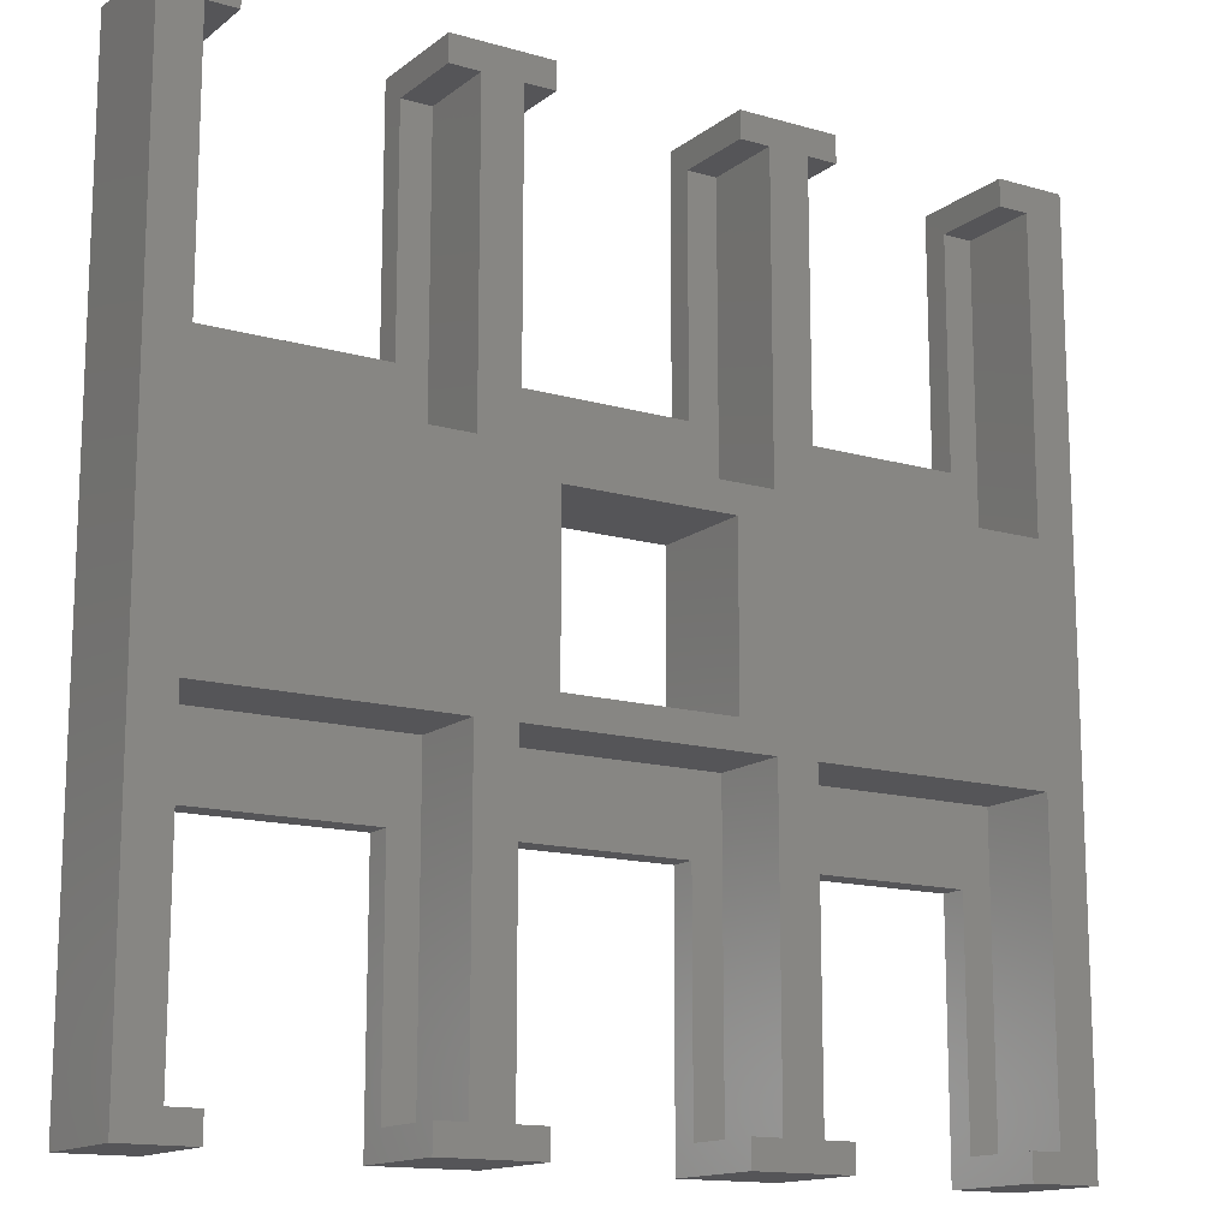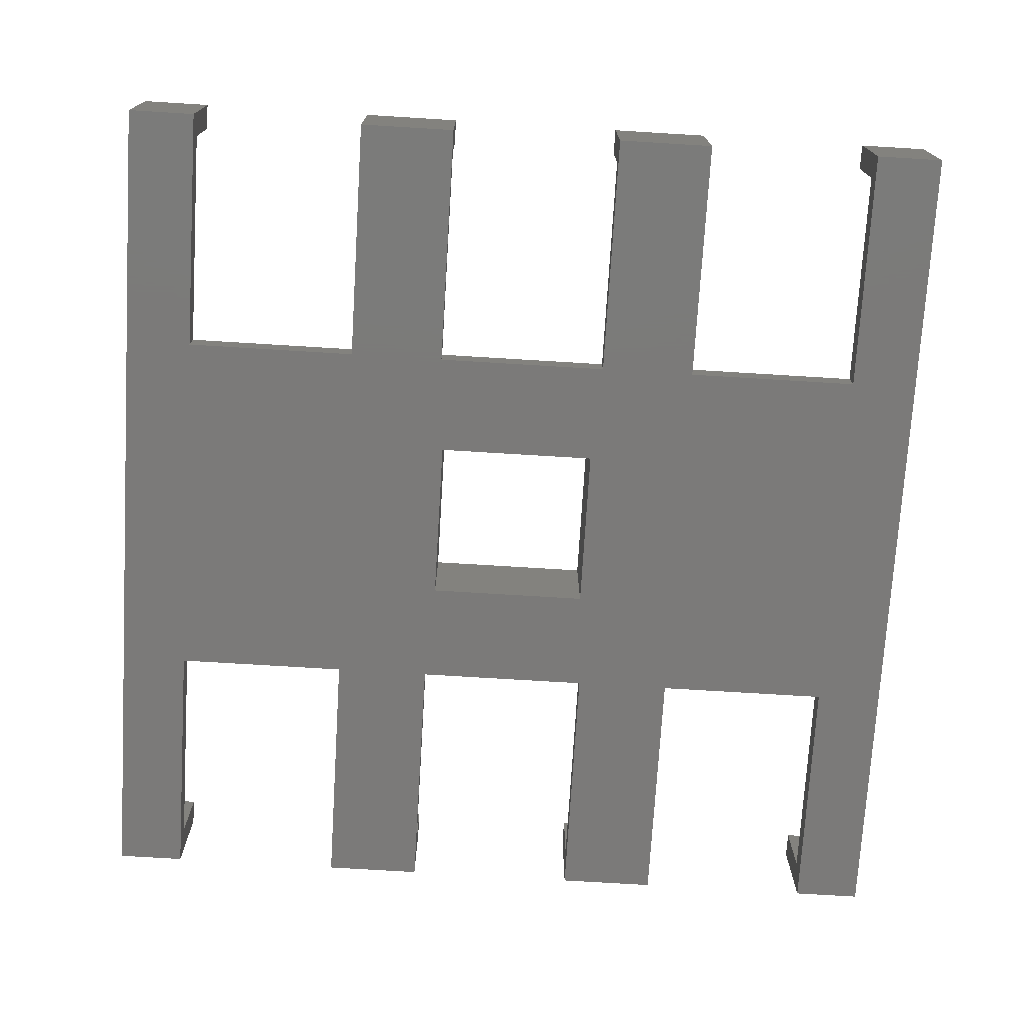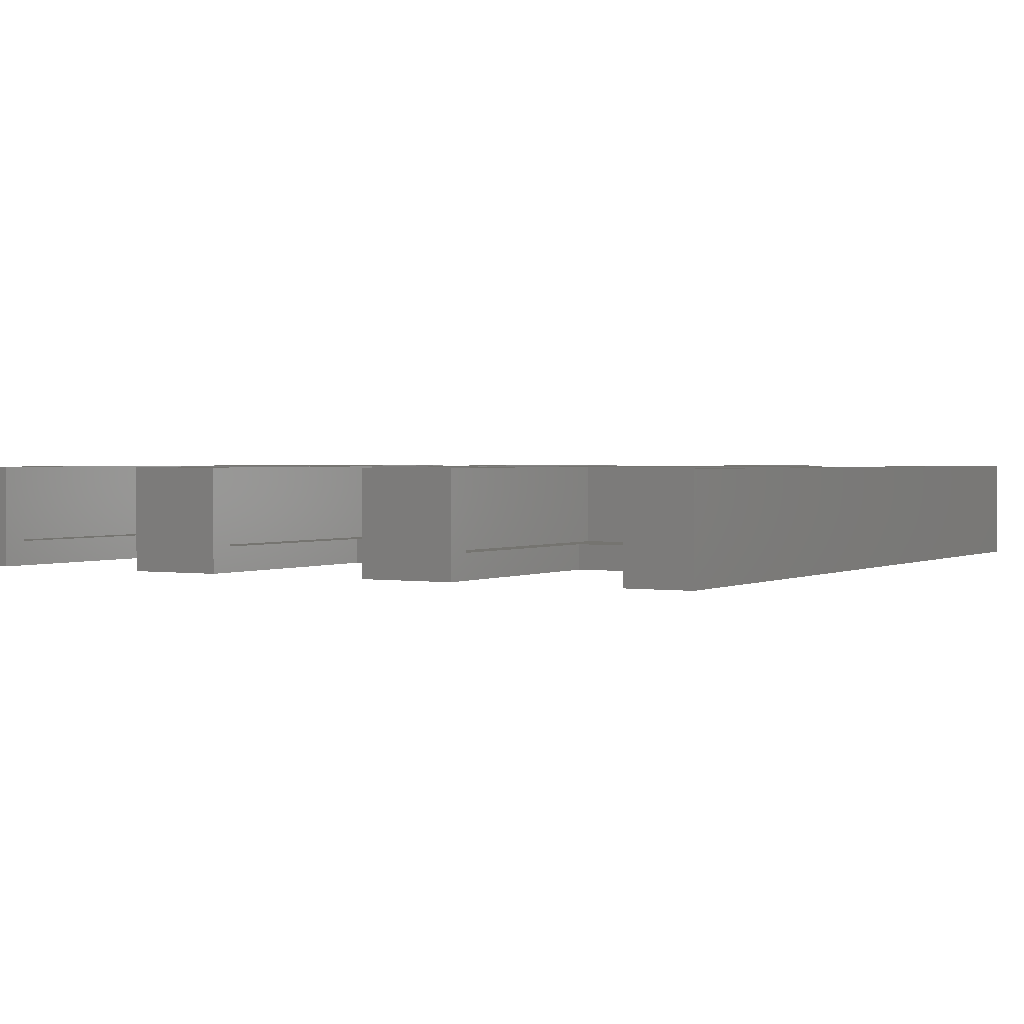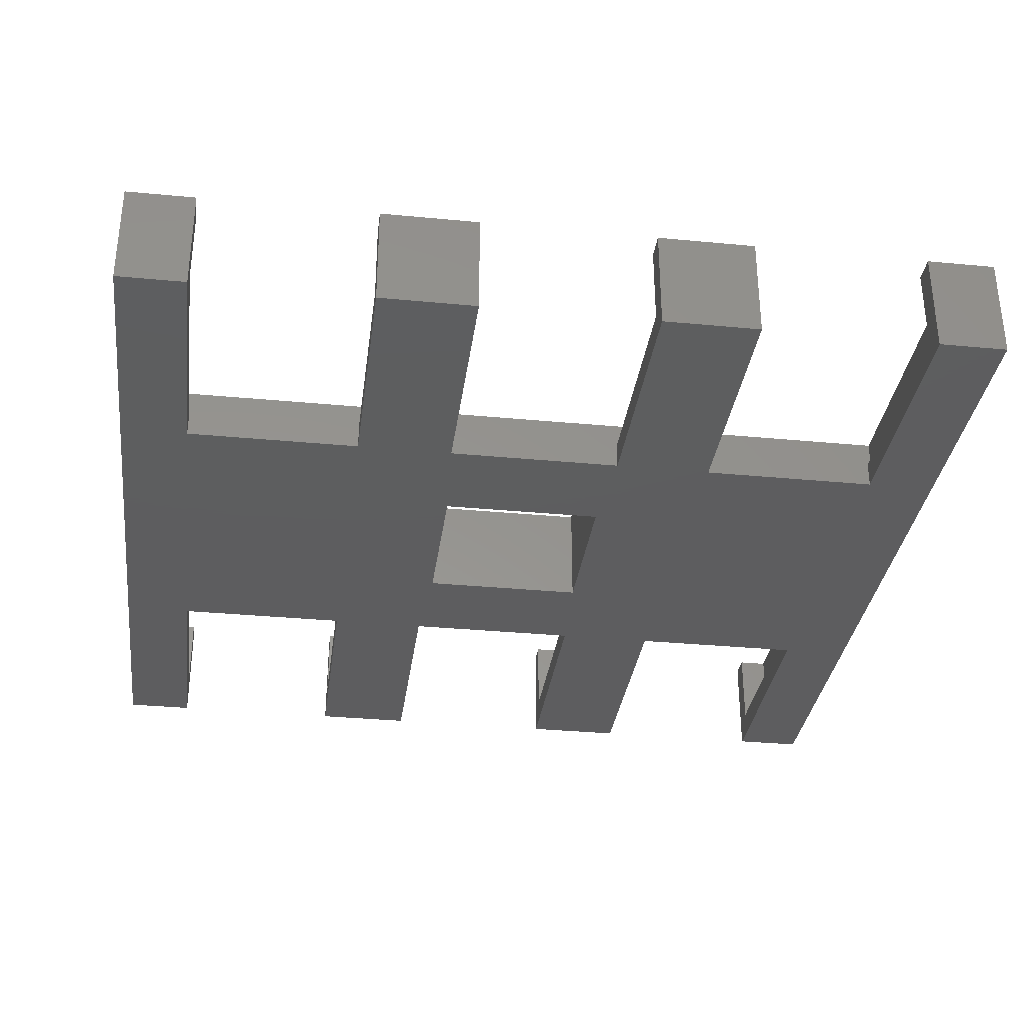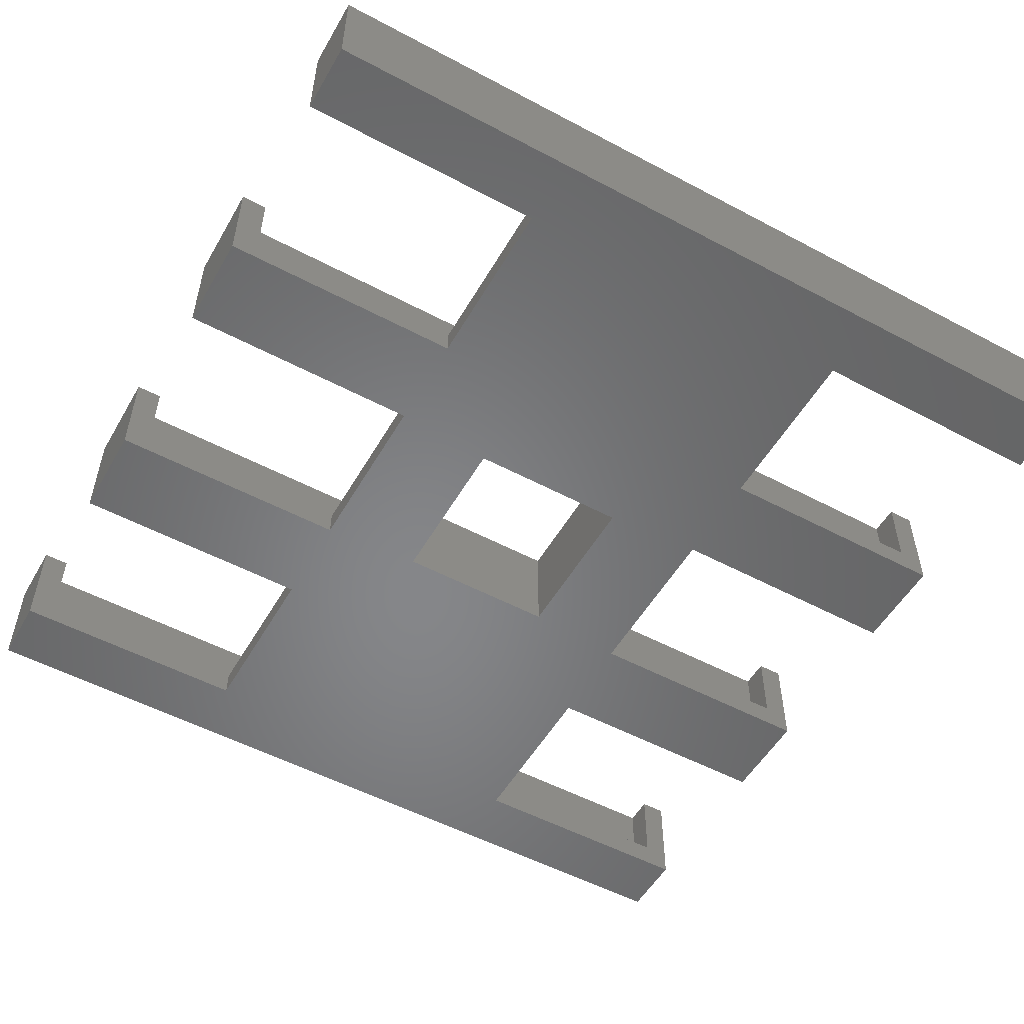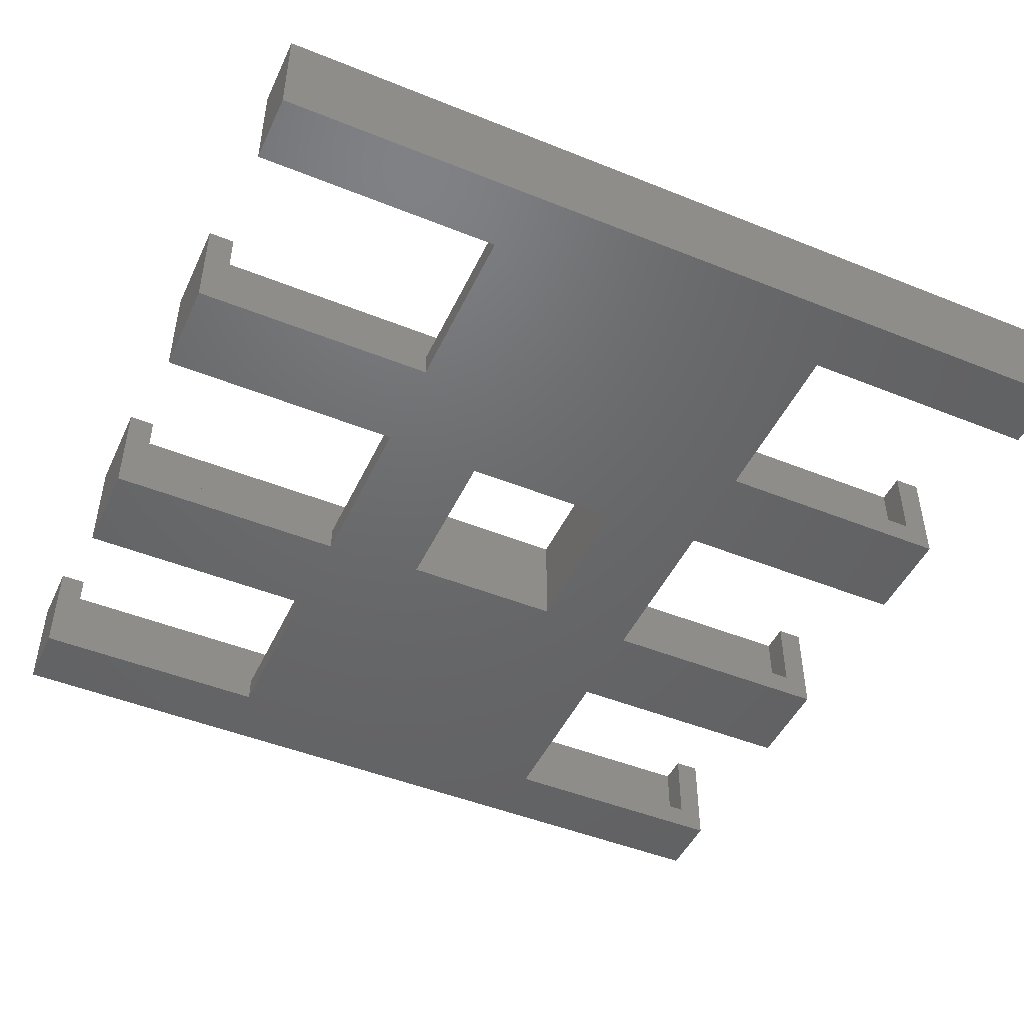
<metadata>
{"format":"stl","ext":"stl","renderer":"f3d","projection":"perspective","resolution":1024,"background":"white","views":[{"elev":-14.3,"azim":-32.3,"up":"+Y"},{"elev":-73.7,"azim":176.5,"up":"+Z"},{"elev":1.5,"azim":30.2,"up":"+Z"},{"elev":-33.0,"azim":172.5,"up":"+Z"},{"elev":-53.3,"azim":-119.6,"up":"+Z"},{"elev":-47.5,"azim":65.6,"up":"+Z"}]}
</metadata>
<code>
# stl→obj: 136 verts, 272 faces
v 31.83 3 3
v 28.41 3 12.1
v 31.83 3 12.1
v 28.41 3 3
v 7.925 3 3
v 4.51 3 12.1
v 7.925 3 12.1
v 4.51 3 3
v 7.925 100 12.1
v 4.51 97 12.1
v 7.925 97 12.1
v 0 100 12.1
v 4.51 62.68 12.1
v 4.51 37.32 12.1
v 0 0 12.1
v 31.83 37.32 12.1
v 31.83 62.68 12.1
v 39.76 100 12.1
v 36.34 97 12.1
v 39.76 97 12.1
v 36.34 62.68 12.1
v 36.34 37.32 12.1
v 31.83 97 12.1
v 28.41 100 12.1
v 28.41 97 12.1
v 59.5 40.5 12.1
v 68.17 37.32 12.1
v 59.5 59.5 12.1
v 63.66 62.68 12.1
v 40.5 59.5 12.1
v 40.5 40.5 12.1
v 71.58 100 12.1
v 68.17 97 12.1
v 71.58 97 12.1
v 68.17 62.68 12.1
v 63.66 97 12.1
v 60.24 100 12.1
v 60.24 97 12.1
v 95.49 37.32 12.1
v 95.49 62.68 12.1
v 100 100 12.1
v 95.49 97 12.1
v 92.08 100 12.1
v 92.08 97 12.1
v 100 0 12.1
v 95.49 3 12.1
v 92.08 0 12.1
v 92.08 3 12.1
v 68.17 3 12.1
v 71.58 0 12.1
v 71.58 3 12.1
v 63.66 37.32 12.1
v 63.66 3 12.1
v 60.24 0 12.1
v 60.24 3 12.1
v 36.34 3 12.1
v 39.76 0 12.1
v 39.76 3 12.1
v 28.41 0 12.1
v 7.925 0 12.1
v 4.51 37.32 3
v 31.83 37.32 3
v 28.41 28.74 3
v 7.925 28.74 3
v 7.925 28.74 0
v 28.41 28.74 0
v 0 0 0
v 7.925 0 0
v 7.925 71.26 0
v 0 100 0
v 7.925 100 0
v 28.41 71.26 0
v 39.76 28.74 0
v 39.76 0 0
v 39.76 71.26 0
v 28.41 0 0
v 39.76 100 0
v 28.41 100 0
v 59.5 59.5 0
v 71.58 71.26 0
v 59.5 40.5 0
v 60.24 28.74 0
v 40.5 40.5 0
v 40.5 59.5 0
v 71.58 28.74 0
v 71.58 0 0
v 60.24 0 0
v 60.24 71.26 0
v 71.58 100 0
v 60.24 100 0
v 92.08 71.26 0
v 92.08 28.74 0
v 100 0 0
v 92.08 0 0
v 100 100 0
v 92.08 100 0
v 63.66 3 3
v 60.24 3 3
v 39.76 3 3
v 36.34 3 3
v 36.34 37.32 3
v 63.66 37.32 3
v 60.24 28.74 3
v 39.76 28.74 3
v 95.49 3 3
v 92.08 3 3
v 71.58 3 3
v 68.17 3 3
v 68.17 37.32 3
v 95.49 37.32 3
v 92.08 28.74 3
v 71.58 28.74 3
v 4.51 97 3
v 7.925 97 3
v 28.41 97 3
v 31.83 97 3
v 31.83 62.68 3
v 4.51 62.68 3
v 7.925 71.26 3
v 28.41 71.26 3
v 36.34 97 3
v 39.76 97 3
v 60.24 97 3
v 63.66 97 3
v 63.66 62.68 3
v 36.34 62.68 3
v 39.76 71.26 3
v 60.24 71.26 3
v 68.17 97 3
v 71.58 97 3
v 92.08 97 3
v 95.49 97 3
v 95.49 62.68 3
v 68.17 62.68 3
v 71.58 71.26 3
v 92.08 71.26 3
f 1 2 3
f 2 1 4
f 5 6 7
f 6 5 8
f 9 10 11
f 12 13 10
f 13 12 14
f 15 14 12
f 12 10 9
f 13 16 17
f 16 13 14
f 18 19 20
f 17 21 19
f 21 17 22
f 17 19 23
f 18 23 19
f 24 23 18
f 23 24 25
f 26 27 28
f 29 30 28
f 30 21 31
f 21 30 29
f 32 33 34
f 29 35 33
f 28 35 29
f 29 33 36
f 32 36 33
f 37 36 32
f 36 37 38
f 35 39 40
f 39 35 27
f 40 41 42
f 43 42 41
f 42 43 44
f 41 40 45
f 39 45 40
f 46 45 39
f 47 46 48
f 46 47 45
f 49 50 51
f 35 28 27
f 27 52 49
f 53 49 52
f 53 50 49
f 54 53 55
f 53 54 50
f 56 57 58
f 16 22 17
f 22 16 56
f 3 56 16
f 3 57 56
f 59 3 2
f 3 59 57
f 6 60 7
f 6 15 60
f 14 15 6
f 27 26 52
f 31 52 26
f 31 22 52
f 22 31 21
f 61 16 14
f 16 61 62
f 62 63 1
f 62 64 63
f 61 64 62
f 8 64 61
f 64 8 5
f 1 63 4
f 1 16 62
f 16 1 3
f 6 61 14
f 61 6 8
f 65 63 64
f 63 65 66
f 67 65 68
f 65 67 69
f 70 69 67
f 69 70 71
f 65 72 66
f 72 65 69
f 66 73 74
f 73 66 75
f 66 74 76
f 72 75 66
f 75 72 77
f 77 72 78
f 79 80 81
f 82 83 81
f 83 73 84
f 73 83 82
f 82 85 86
f 81 85 82
f 82 86 87
f 85 81 80
f 80 88 89
f 89 88 90
f 85 91 92
f 91 85 80
f 92 93 94
f 93 92 95
f 91 95 92
f 95 91 96
f 80 79 88
f 84 88 79
f 84 75 88
f 75 84 73
f 66 4 63
f 76 4 66
f 59 4 76
f 4 59 2
f 7 60 5
f 5 65 64
f 5 68 65
f 68 5 60
f 97 55 53
f 55 97 98
f 99 56 58
f 56 99 100
f 101 52 22
f 52 101 102
f 102 103 97
f 102 104 103
f 101 104 102
f 100 104 101
f 104 100 99
f 97 103 98
f 97 52 102
f 52 97 53
f 56 101 22
f 101 56 100
f 73 103 104
f 103 73 82
f 82 98 103
f 87 98 82
f 54 98 87
f 98 54 55
f 58 57 99
f 99 73 104
f 99 74 73
f 74 99 57
f 105 48 46
f 48 105 106
f 107 49 51
f 49 107 108
f 109 39 27
f 39 109 110
f 110 111 105
f 110 112 111
f 109 112 110
f 108 112 109
f 112 108 107
f 105 111 106
f 105 39 110
f 39 105 46
f 49 109 27
f 109 49 108
f 85 111 112
f 111 85 92
f 92 106 111
f 94 106 92
f 47 106 94
f 106 47 48
f 51 50 107
f 107 85 112
f 107 86 85
f 86 107 50
f 113 11 10
f 11 113 114
f 115 23 25
f 23 115 116
f 117 13 17
f 13 117 118
f 114 113 119
f 120 116 115
f 116 120 117
f 119 117 120
f 119 118 117
f 118 119 113
f 13 113 10
f 113 13 118
f 117 23 116
f 23 117 17
f 72 119 120
f 119 72 69
f 114 9 11
f 9 114 71
f 69 114 119
f 114 69 71
f 78 115 24
f 72 115 78
f 115 72 120
f 24 115 25
f 121 20 19
f 20 121 122
f 123 36 38
f 36 123 124
f 125 21 29
f 21 125 126
f 122 121 127
f 128 124 123
f 124 128 125
f 127 125 128
f 127 126 125
f 126 127 121
f 21 121 19
f 121 21 126
f 125 36 124
f 36 125 29
f 88 127 128
f 127 88 75
f 122 18 20
f 18 122 77
f 75 122 127
f 122 75 77
f 90 123 37
f 88 123 90
f 123 88 128
f 37 123 38
f 129 34 33
f 34 129 130
f 131 42 44
f 42 131 132
f 133 35 40
f 35 133 134
f 130 129 135
f 136 132 131
f 132 136 133
f 135 133 136
f 135 134 133
f 134 135 129
f 35 129 33
f 129 35 134
f 133 42 132
f 42 133 40
f 91 135 136
f 135 91 80
f 130 32 34
f 32 130 89
f 80 130 135
f 130 80 89
f 96 131 43
f 91 131 96
f 131 91 136
f 43 131 44
f 67 12 70
f 12 67 15
f 45 95 41
f 95 45 93
f 95 43 41
f 43 95 96
f 71 12 9
f 12 71 70
f 77 24 18
f 24 77 78
f 89 37 32
f 37 89 90
f 67 60 15
f 60 67 68
f 94 45 47
f 45 94 93
f 76 57 59
f 57 76 74
f 87 50 54
f 50 87 86
f 31 84 30
f 84 31 83
f 81 28 79
f 28 81 26
f 81 31 26
f 31 81 83
f 84 28 30
f 28 84 79

</code>
